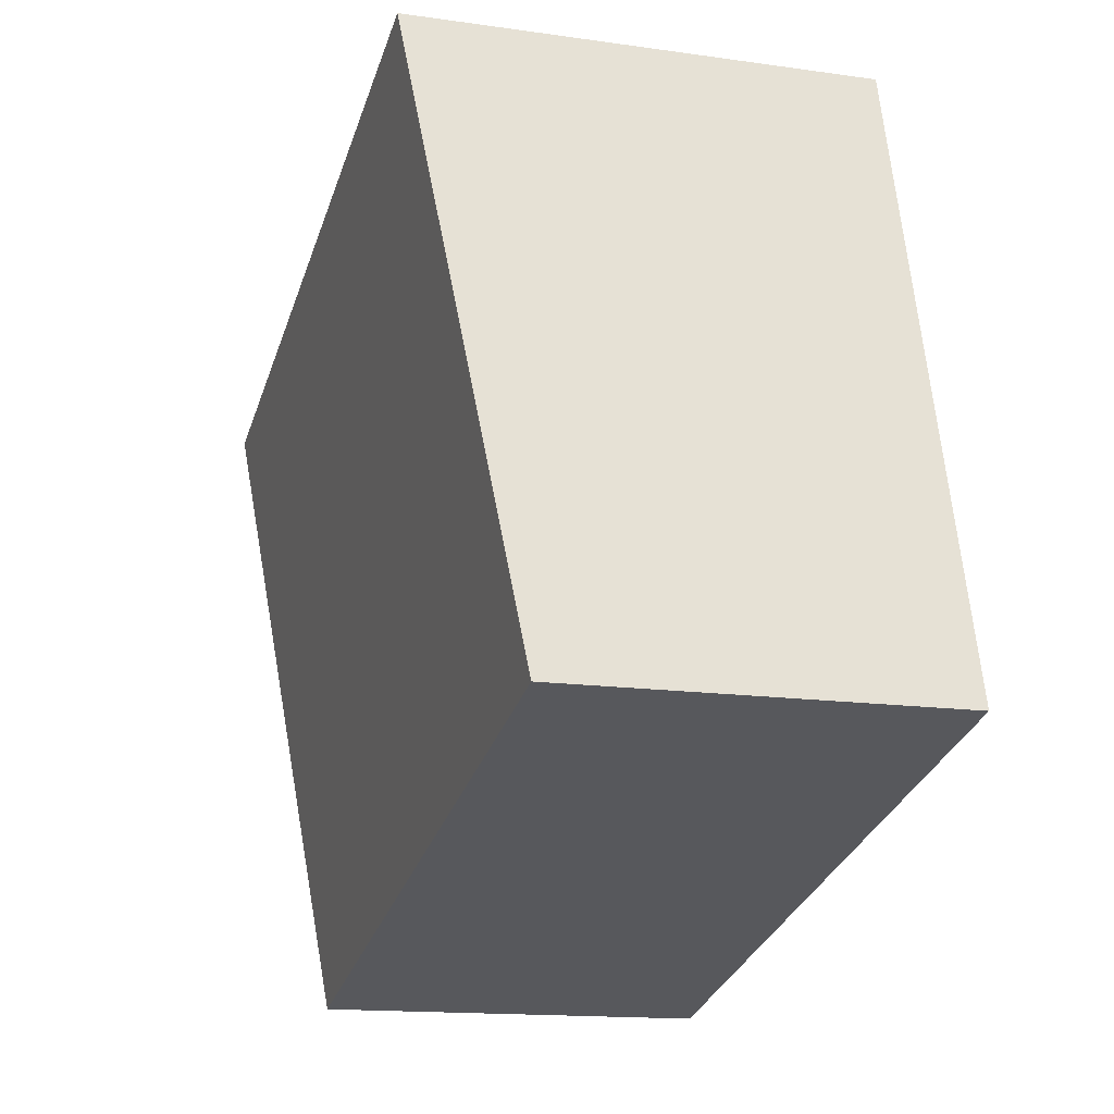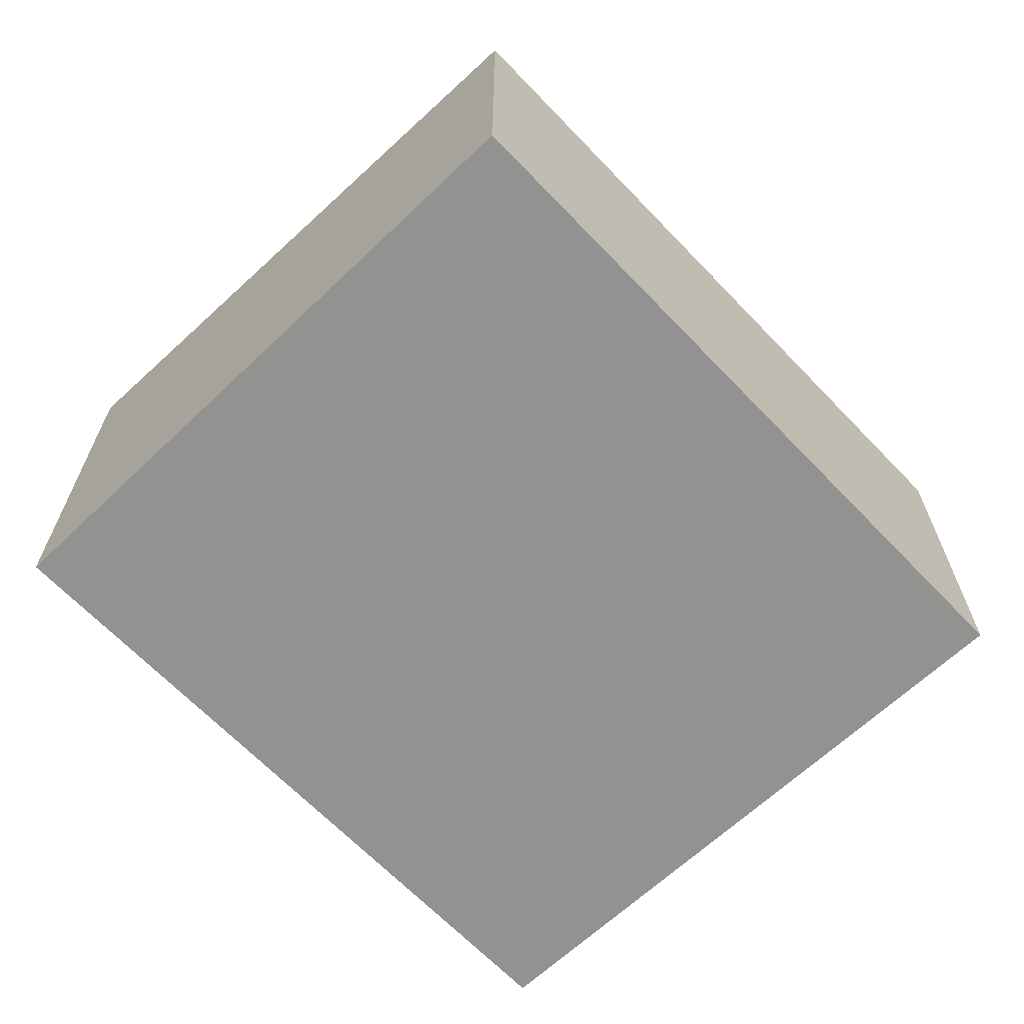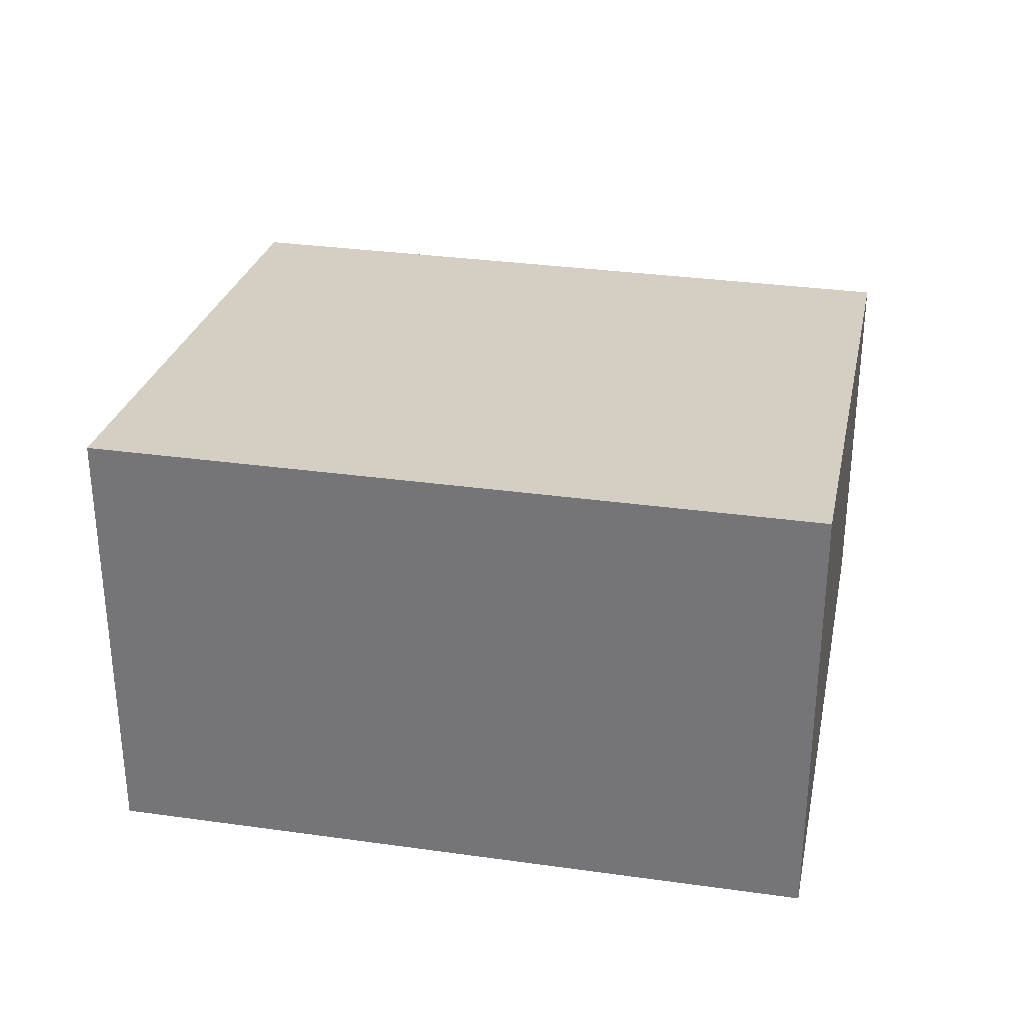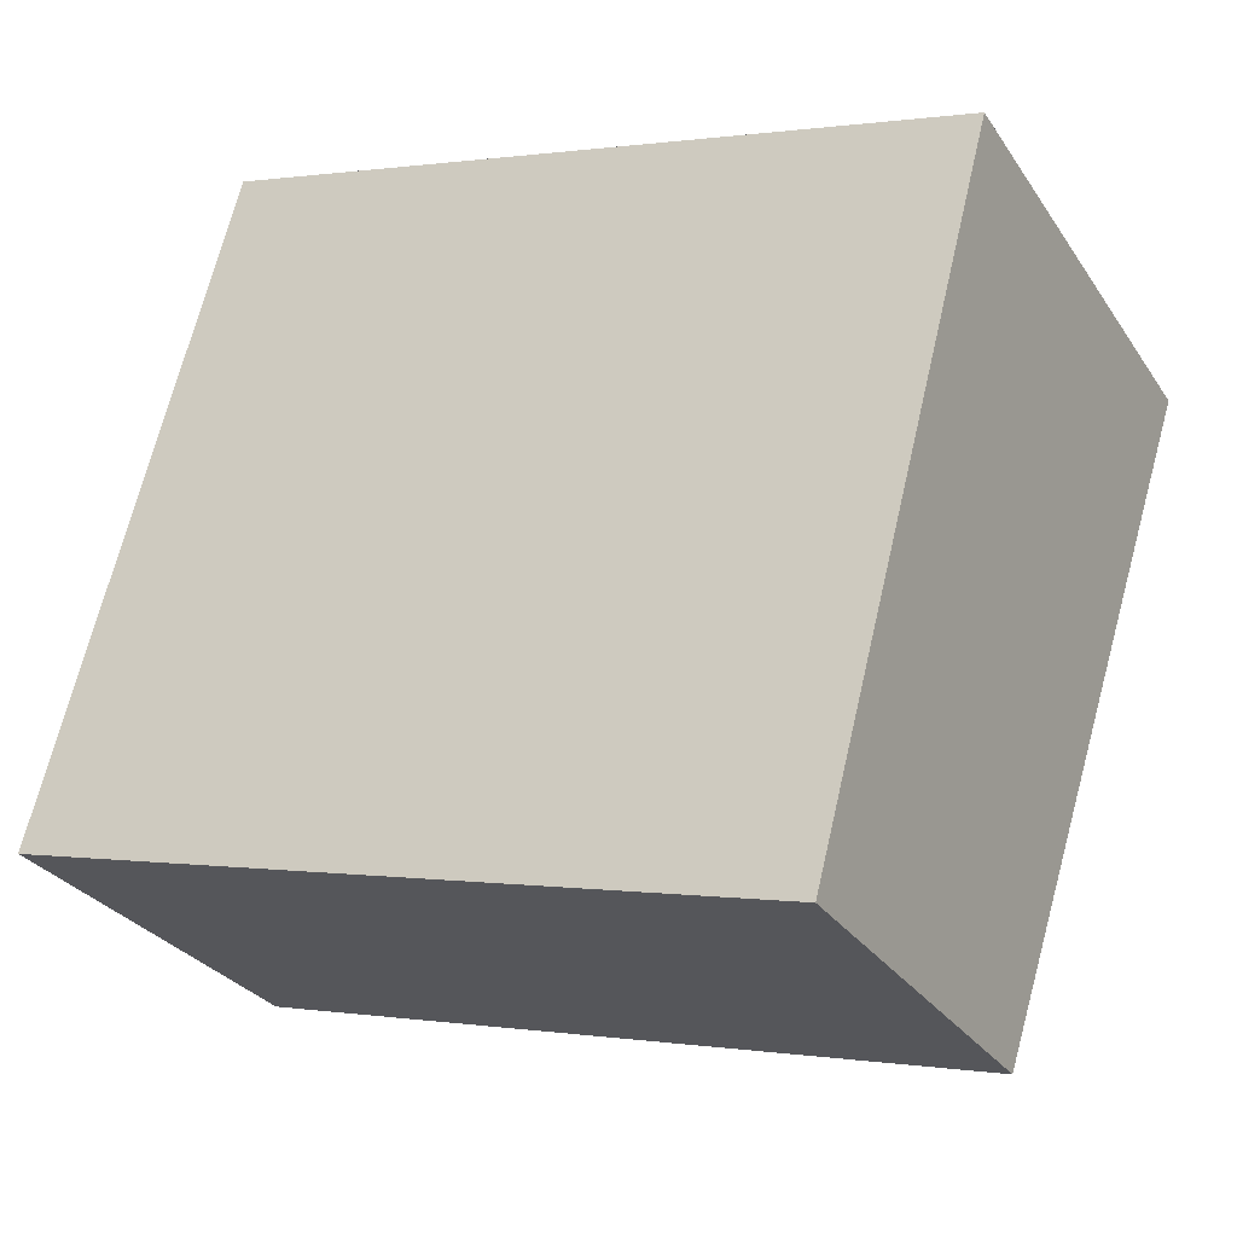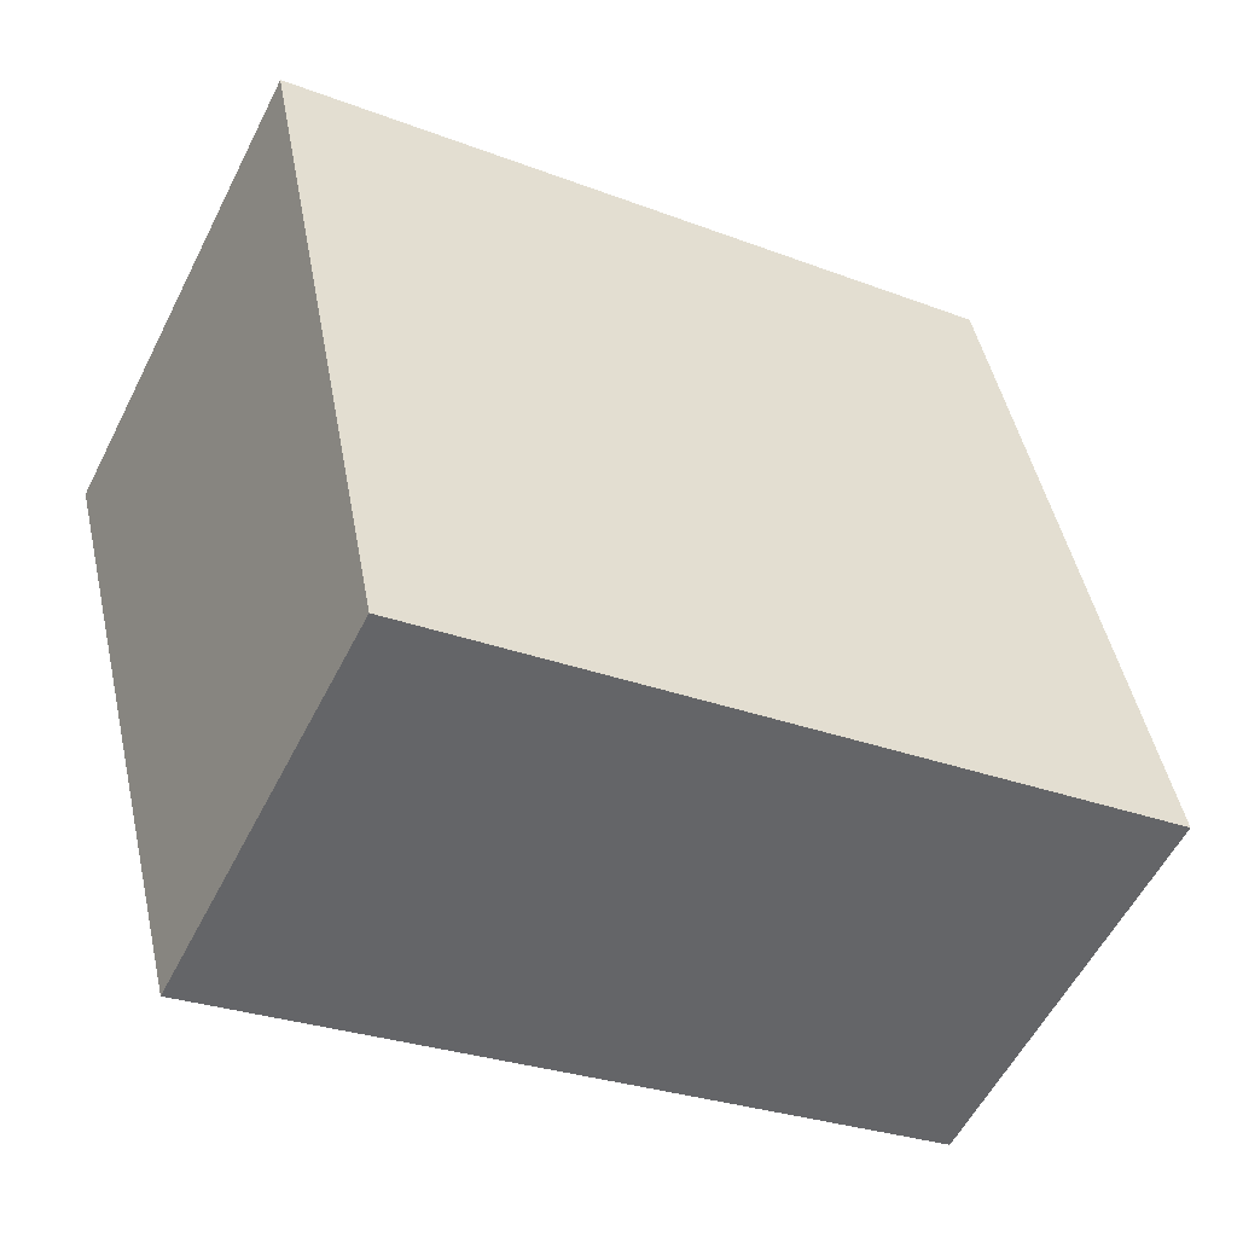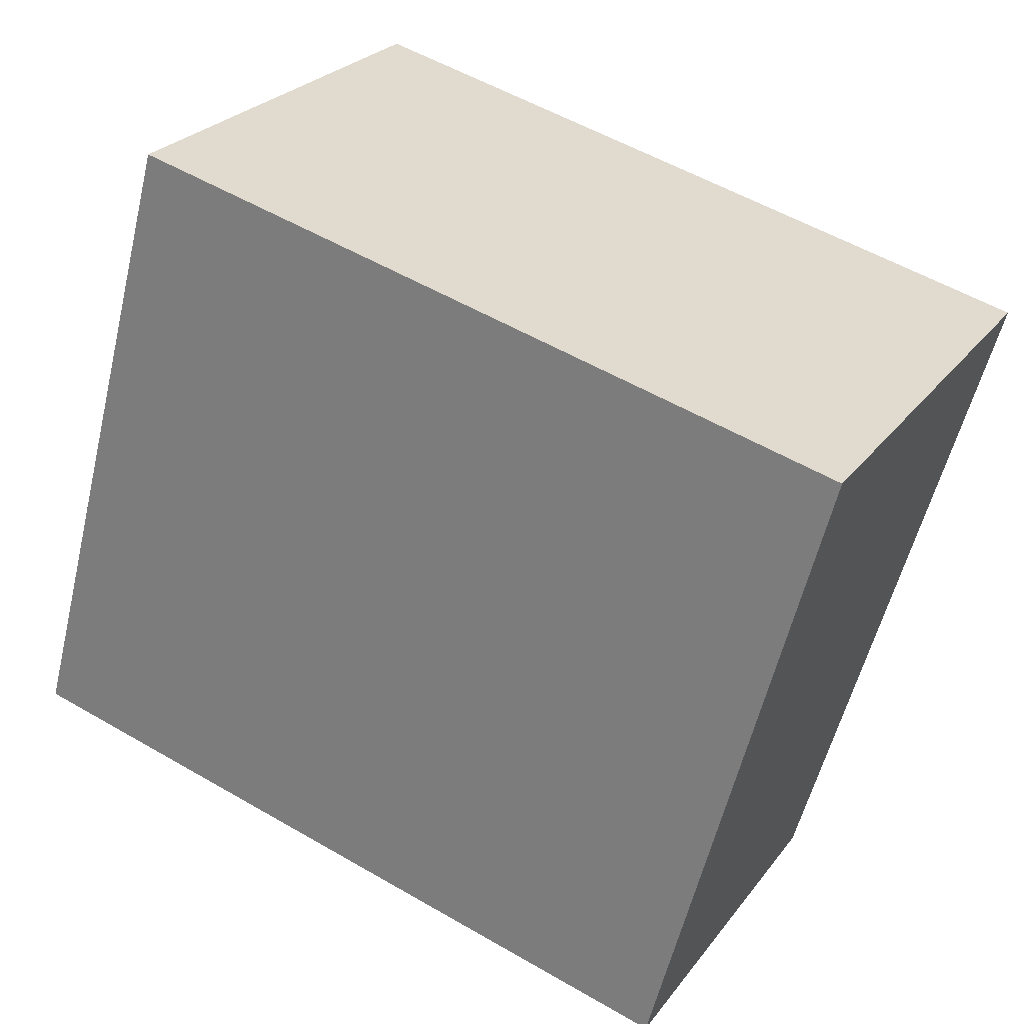
<metadata>
{"format":"obj","ext":"obj","renderer":"f3d","projection":"perspective","resolution":1024,"background":"white","views":[{"elev":-14.9,"azim":-107.1,"up":"+Z"},{"elev":-66.2,"azim":148.5,"up":"+Y"},{"elev":31.5,"azim":26.0,"up":"+Y"},{"elev":-29.2,"azim":27.5,"up":"+Z"},{"elev":-57.8,"azim":153.1,"up":"+Z"},{"elev":25.8,"azim":28.2,"up":"+Z"}]}
</metadata>
<code>
v  4.066 2.191 -1.069
v  0.996 2.605 3.604
v  5.017 2.605 2.547
v  0 2.191 1.342e-16
v  5.017 -1.56e-16 2.547
v  4.066 6.546e-17 -1.069
v  0 0 0
v  0.996 -2.207e-16 3.604
g defaultobject
f 1 2 3
f 2 1 4
f 5 1 3
f 1 5 6
f 6 4 1
f 4 6 7
f 4 8 2
f 8 4 7
f 8 3 2
f 3 8 5
f 8 6 5
f 6 8 7

</code>
